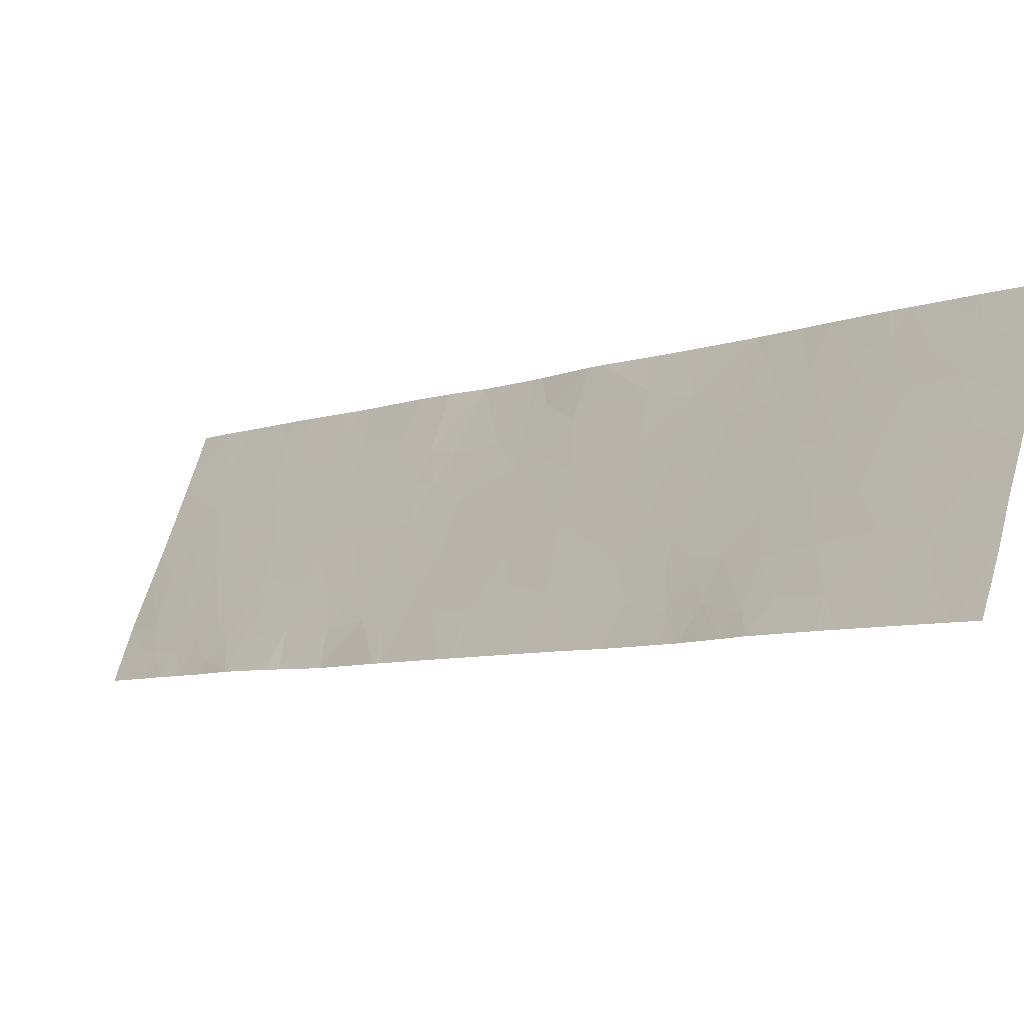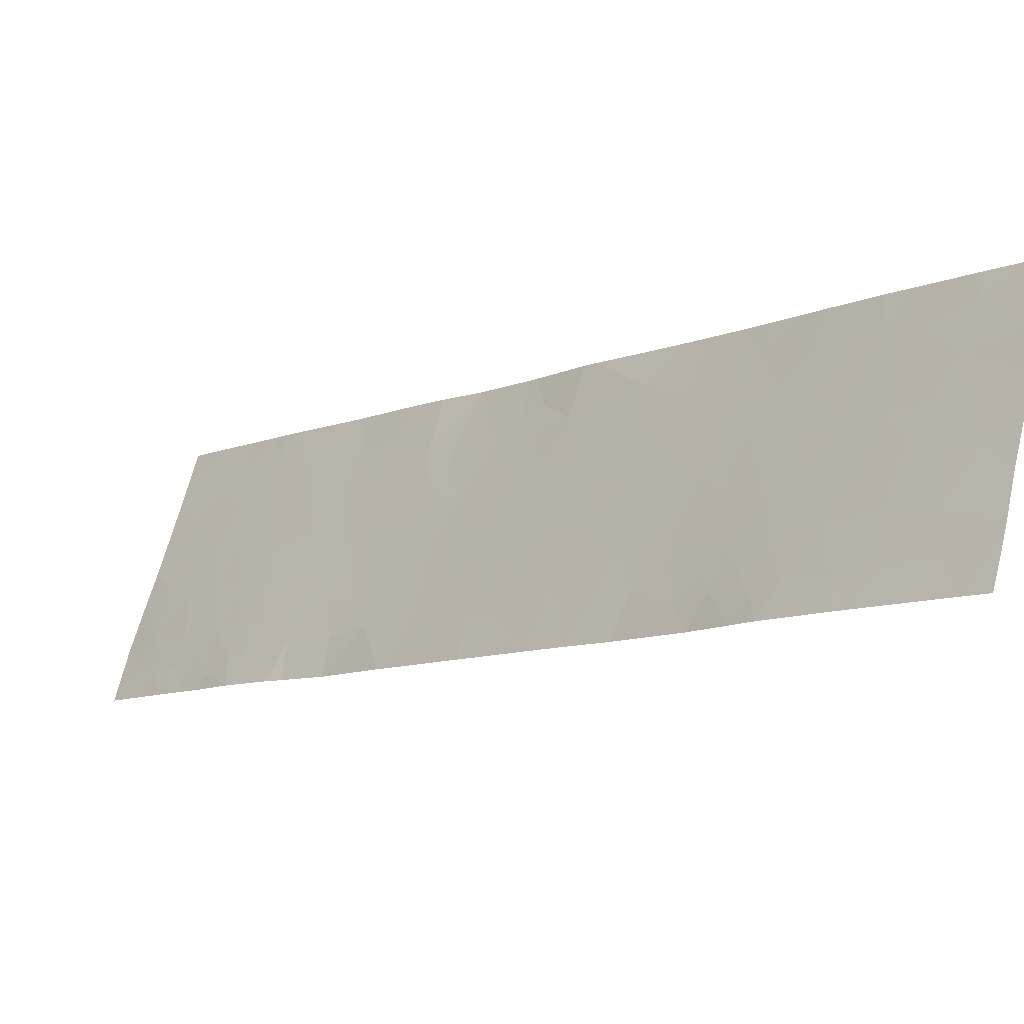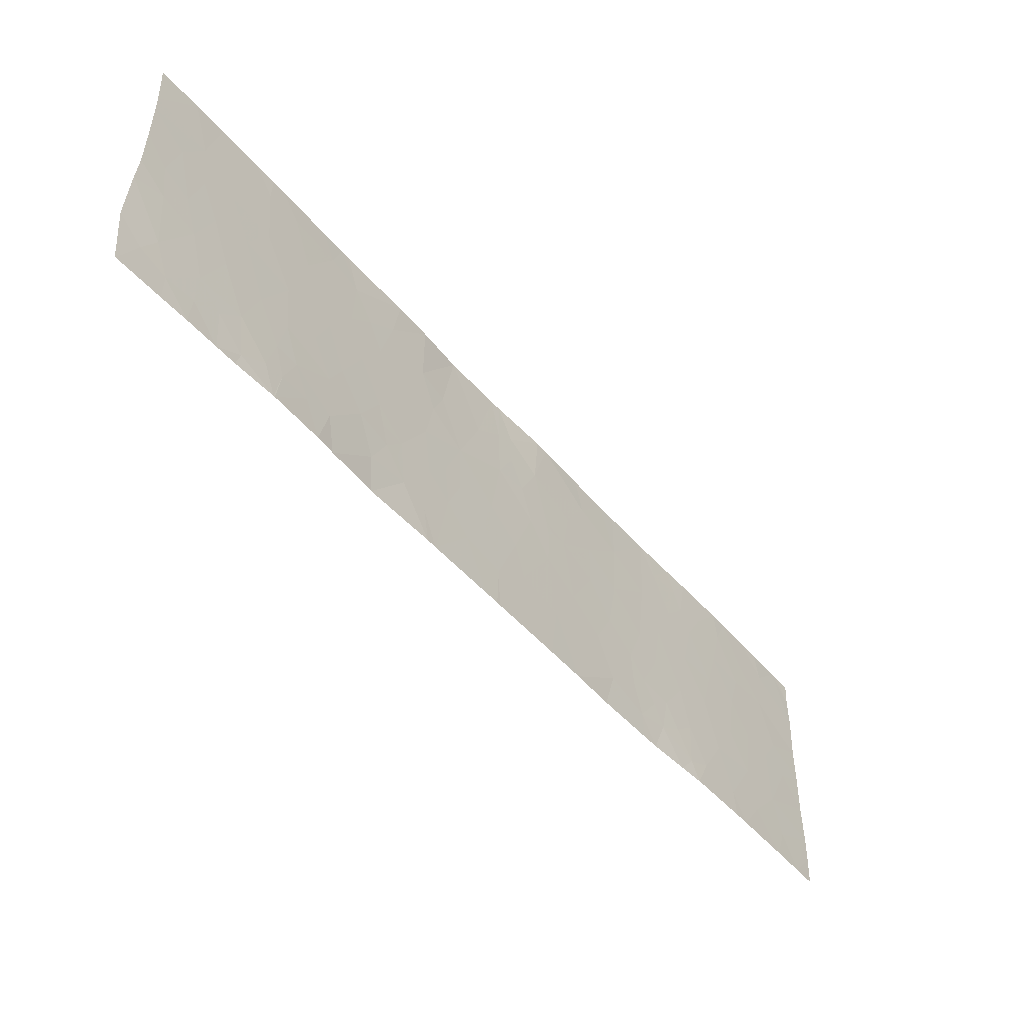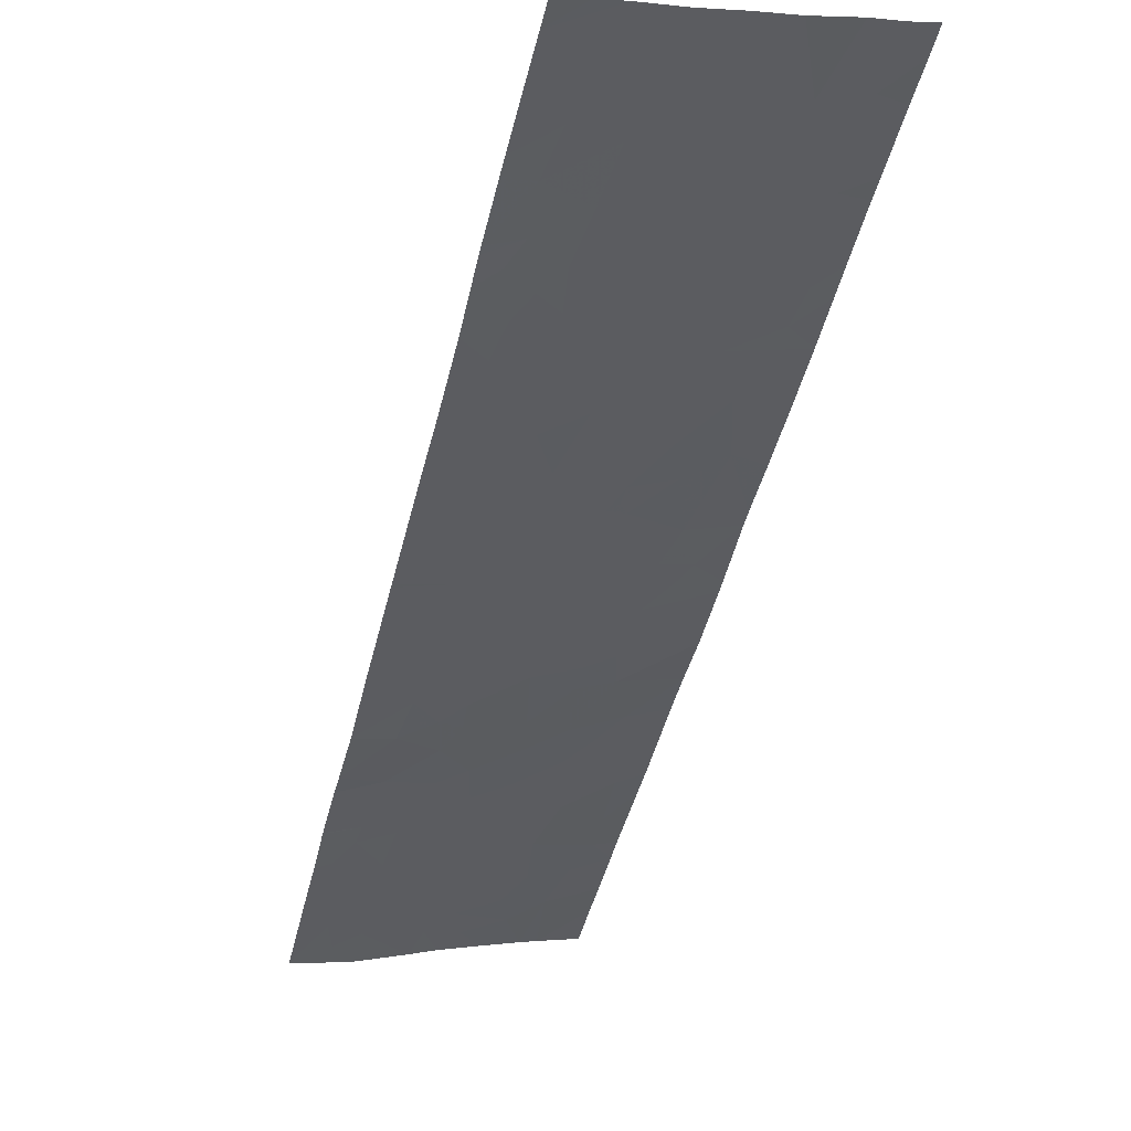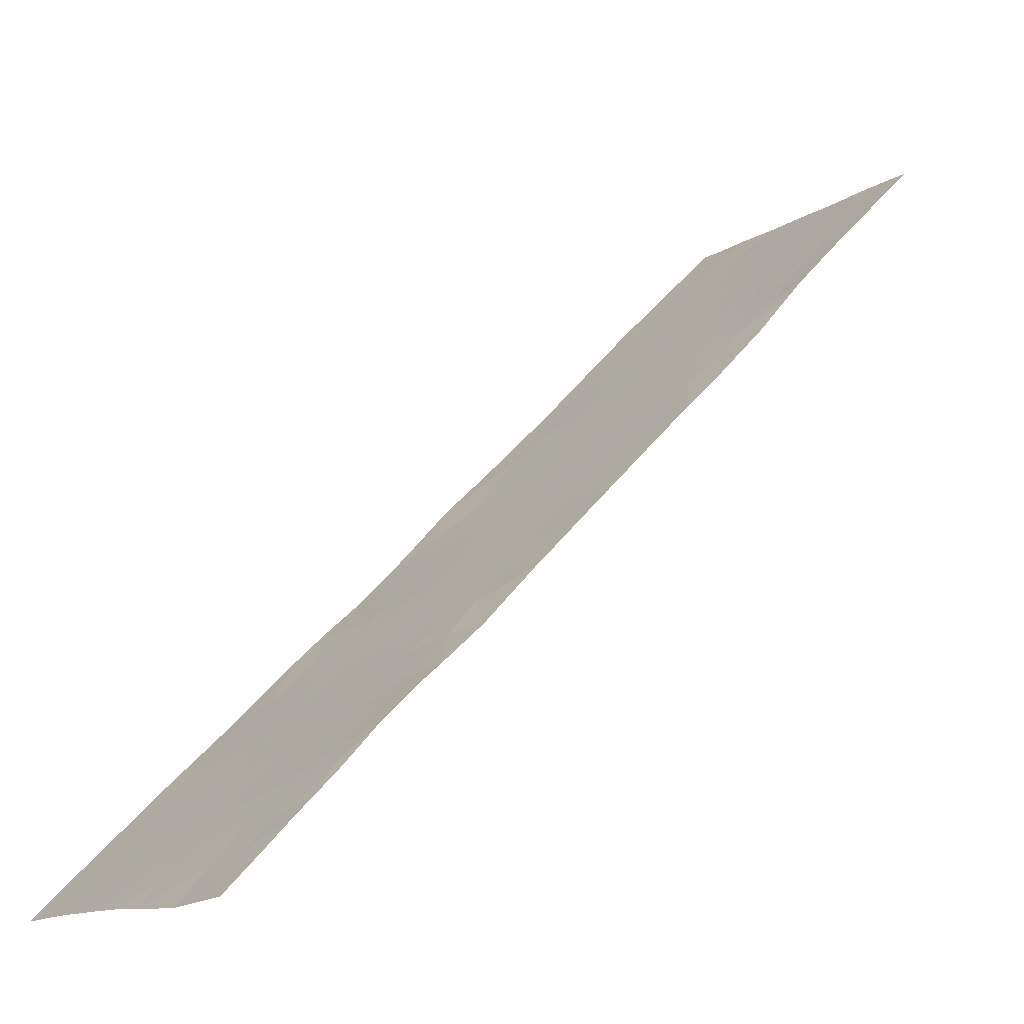
<metadata>
{"format":"obj","ext":"obj","renderer":"f3d","projection":"perspective","resolution":1024,"background":"white","views":[{"elev":67.5,"azim":-163.9,"up":"+Y"},{"elev":66.4,"azim":-165.9,"up":"+Y"},{"elev":-45.6,"azim":82.2,"up":"+Z"},{"elev":2.5,"azim":-108.6,"up":"+Y"},{"elev":-15.9,"azim":140.4,"up":"+Y"}]}
</metadata>
<code>
v 31.24 37.41 19.48
v 31.03 37.62 19.46
v 31.3 37.36 19.72
v 31.19 37.46 19.24
v 30.98 37.66 18.95
v 31.06 37.58 19.22
v 33.78 34.93 20.82
v 33.29 35.41 20.93
v 33.48 35.22 20.59
v 30.48 38.16 19.25
v 30.52 38.12 19.7
v 30.35 38.29 19.62
v 33.36 35.34 20.02
v 33.09 35.6 20.08
v 32.94 35.75 19.64
v 33.25 35.44 19.64
v 27.3 41.35 21.46
v 27.46 41.18 21.22
v 27.56 41.09 20.75
v 27.37 41.28 20.99
v 29.87 38.77 18.92
v 30.03 38.62 18.46
v 29.93 38.71 18.61
v 29.47 39.17 20.13
v 29.86 38.77 20.46
v 29.58 39.06 20.5
v 28.69 39.95 20.55
v 28.33 40.31 20.92
v 28.35 40.29 20.31
v 33.24 35.46 20.45
v 33.6 35.1 20.15
v 29.96 38.66 21.46
v 30.44 38.18 21.46
v 30.13 38.5 20.78
v 29.87 38.76 21.01
v 30.76 37.88 19.97
v 30.35 38.29 20.18
v 30.25 38.39 18.99
v 30.06 38.58 19.34
v 32.63 36.06 21.2
v 32.92 35.77 21.06
v 32.59 36.1 20.58
v 32.97 35.73 20.65
v 32.7 36 18.62
v 32.39 36.32 18.46
v 32.74 35.95 19.13
v 32.48 36.22 18.8
v 33.14 35.55 19.14
v 32.93 35.76 18.91
v 32.79 35.9 20.21
v 27.11 41.55 19.81
v 27.36 41.29 20.24
v 27.47 41.18 19.64
v 29.89 38.75 19.4
v 29.96 38.67 19.78
v 31.85 36.83 19.4
v 31.72 36.95 19.68
v 31.49 37.17 19.33
v 29.42 39.23 20.91
v 29.27 39.37 20.34
v 28.98 39.66 20.7
v 29.04 39.6 20.26
v 31.74 36.92 21.46
v 31.82 36.84 21.46
v 31.63 37.03 21.09
v 31.29 37.33 18.46
v 30.83 37.81 18.46
v 31.34 37.31 18.89
v 25.84 42.83 18.46
v 26.04 42.63 18.81
v 26.14 42.54 18.46
v 26.95 41.72 19.26
v 27.37 41.29 19.18
v 28.32 40.31 21.46
v 27.91 40.72 21.46
v 27.1 41.56 21.1
v 27.26 41.4 20.75
v 32.32 36.38 18.82
v 32.19 36.5 19.16
v 32.06 36.63 18.84
v 27.85 40.78 19.07
v 27.75 40.89 18.83
v 27.68 40.96 19.24
v 27.8 40.84 21.46
v 27.75 40.89 21.16
v 28.02 40.6 18.75
v 27.85 40.77 18.46
v 28.15 40.48 19.49
v 28.12 40.51 19.12
v 27.99 40.65 19.29
v 26.73 41.93 19.71
v 29.86 38.78 18.46
v 29.89 38.75 18.46
v 26.8 41.86 21.14
v 26.9 41.76 20.69
v 25.65 43 19.96
v 25.65 43 19.52
v 25.9 42.76 19.81
v 30.83 37.82 20.81
v 30.83 37.82 21.46
v 31.2 37.45 21.02
v 29.66 38.97 19.53
v 29.56 39.08 19.18
v 31.52 37.14 20.13
v 31.22 37.43 20.08
v 26.51 42.16 19.32
v 26.31 42.35 19.59
v 26.14 42.53 19.24
v 32.02 36.65 19.78
v 32.31 36.38 19.56
v 25.64 43.02 19.06
v 26.16 42.5 19.88
v 26.43 42.25 18.84
v 29.87 38.76 21.46
v 27.81 40.83 19.71
v 31.67 37 20.57
v 31.89 36.78 20.15
v 32.34 36.35 20.09
v 32.17 36.51 20.73
v 27.01 41.65 20.25
v 26.66 42 20.25
v 28.77 39.87 21.09
v 29.29 39.37 21.46
v 31.81 36.86 18.9
v 31.92 36.77 18.46
v 26.12 42.53 21.16
v 25.65 43 20.86
v 26.19 42.47 20.69
v 26.55 42.11 20.66
v 29.63 39.01 18.82
v 30.9 37.75 20.43
v 31.33 37.33 20.51
v 33.8 34.9 19.96
v 33.56 35.13 19.76
v 30.74 37.9 18.83
v 30.69 37.95 18.46
v 26.47 42.19 21.02
v 29.4 39.26 21.46
v 29.72 38.91 21.13
v 33.84 34.82 19.08
v 33.65 35.03 18.85
v 33.52 35.16 19.11
v 25.65 43 21.46
v 25.66 42.99 21.18
v 25.79 42.86 21.46
v 29.18 39.46 20.25
v 29.24 39.4 20.15
v 28.41 40.22 18.89
v 32.33 36.35 21.21
v 32.04 36.63 21.46
v 31.92 36.75 21.18
v 32.39 36.3 19.17
v 29.72 38.92 20.79
v 31.14 37.52 21.46
v 33.16 35.53 18.78
v 32.91 35.77 18.46
v 32.58 36.11 19.6
v 27.52 41.13 18.46
v 29.22 39.41 18.46
v 28.88 39.75 18.46
v 29.15 39.49 19.08
v 30.61 38.04 18.46
v 33.81 34.87 19.67
v 33.41 35.27 18.75
v 26.8 41.88 18.76
v 26.78 41.91 18.46
v 27.18 41.49 18.8
v 27.26 41.43 18.46
v 28.6 40.03 19.32
v 28.33 40.3 19.26
v 25.64 43.02 18.77
v 25.64 43.02 18.46
v 28.68 39.95 20.08
v 28.92 39.72 19.57
v 28.43 40.2 19.73
v 32.38 36.34 18.46
v 29.25 39.39 19.79
v 31.46 37.2 20.8
v 30.7 37.94 19.44
v 28.5 40.14 21.46
v 26.44 42.22 19.94
v 31.74 36.92 18.46
v 27.55 41.1 18.98
v 25.65 42.99 20.38
v 25.8 42.85 20.08
v 33.43 35.27 21.46
v 33.16 35.54 21.46
v 32.62 36.08 21.46
v 32.8 35.9 21.46
v 26.19 42.47 21.46
v 26.38 42.28 21.46
v 26.01 42.65 20.18
v 30.57 38.06 20.72
v 33.42 35.26 18.46
v 33.81 34.86 18.46
v 33.82 34.86 18.46
v 33.82 34.85 18.47
v 33.82 34.85 18.46
v 26.65 42.04 18.46
v 26.68 41.98 21.46
v 28.38 40.25 19.45
v 27.99 40.63 18.46
v 28.01 40.63 19.94
v 27.94 40.7 20.68
v 27.74 40.91 20.27
v 33.78 34.93 21.46
v 33.78 34.93 21.01
v 25.87 42.78 21.46
v 26.85 41.82 21.46
v 27.22 41.43 21.46
v 27.39 41.27 18.67
v 27.32 41.37 18.46
v 26.43 42.25 18.46
v 27.53 41.11 21.46
v 28.86 39.78 21.46
v 30.68 37.96 20.42
v 32.74 35.95 18.46
v 32.5 36.19 21.46
v 33.79 34.91 20.4
v 28.5 40.11 18.46
v 26.32 42.34 20.26
v 33.19 35.5 18.46
f 3 2 1
f 6 5 4
f 9 7 8
f 12 10 11
f 16 13 14
f 14 15 16
f 20 18 17
f 20 19 18
f 23 22 21
f 26 24 25
f 29 27 28
f 9 30 13
f 13 31 9
f 34 33 32
f 32 35 34
f 37 11 36
f 39 10 12
f 39 38 10
f 42 41 40
f 42 43 41
f 47 45 44
f 44 46 47
f 48 16 15
f 48 46 49
f 43 14 30
f 43 50 14
f 53 52 51
f 55 54 39
f 58 56 57
f 61 60 59
f 61 62 60
f 50 15 14
f 3 1 58
f 21 39 54
f 65 64 63
f 5 67 66
f 66 68 5
f 71 70 69
f 73 51 72
f 73 53 51
f 28 74 75
f 20 17 76
f 76 77 20
f 80 78 79
f 83 82 81
f 85 75 84
f 82 87 86
f 90 89 88
f 26 60 24
f 26 59 60
f 51 91 72
f 21 92 93
f 95 76 94
f 98 96 97
f 101 100 99
f 21 102 103
f 55 37 25
f 105 3 104
f 108 106 107
f 110 109 56
f 56 79 110
f 108 97 111
f 108 98 97
f 108 107 112
f 112 98 108
f 108 70 113
f 35 32 114
f 115 90 88
f 115 83 90
f 119 116 117
f 117 118 119
f 121 120 95
f 27 61 122
f 43 30 8
f 122 59 123
f 122 61 59
f 80 124 125
f 128 126 127
f 129 121 95
f 21 130 92
f 105 131 36
f 105 132 131
f 105 36 2
f 2 3 105
f 134 133 31
f 136 5 135
f 129 94 137
f 129 95 94
f 139 114 138
f 138 59 139
f 142 141 140
f 145 143 144
f 62 147 146
f 86 148 89
f 151 149 150
f 151 119 149
f 151 65 116
f 116 119 151
f 110 118 109
f 62 61 27
f 152 47 46
f 152 78 47
f 117 116 104
f 19 20 77
f 25 35 153
f 101 154 100
f 49 156 155
f 155 48 49
f 25 34 35
f 25 37 34
f 110 157 118
f 82 158 87
f 161 160 159
f 136 135 162
f 142 140 163
f 163 134 142
f 142 48 164
f 168 165 166
f 168 167 165
f 170 148 169
f 79 56 124
f 124 80 79
f 172 69 171
f 175 174 173
f 175 169 174
f 78 176 45
f 106 113 165
f 165 72 106
f 62 177 147
f 4 58 1
f 178 116 65
f 2 36 179
f 3 58 57
f 57 104 3
f 28 180 74
f 28 122 180
f 117 57 109
f 117 104 57
f 122 28 27
f 181 112 107
f 124 182 125
f 4 5 68
f 109 57 56
f 50 157 15
f 50 118 157
f 95 77 76
f 21 38 39
f 4 68 58
f 82 83 183
f 104 116 132
f 185 184 96
f 37 12 11
f 55 25 24
f 24 102 55
f 68 66 182
f 187 8 186
f 189 188 40
f 126 191 190
f 189 40 41
f 192 98 112
f 89 170 88
f 173 62 27
f 22 162 38
f 38 21 22
f 46 15 157
f 73 72 167
f 169 161 174
f 142 16 48
f 142 134 16
f 78 152 79
f 52 19 77
f 99 100 33
f 33 193 99
f 195 164 194
f 198 197 196
f 10 162 135
f 135 179 10
f 10 179 11
f 65 101 178
f 55 102 54
f 72 165 167
f 132 99 131
f 132 101 99
f 199 166 165
f 200 137 94
f 132 105 104
f 23 93 22
f 88 201 175
f 86 87 202
f 175 29 203
f 203 88 175
f 28 204 29
f 6 2 5
f 26 25 153
f 153 59 26
f 19 52 205
f 137 191 126
f 137 200 191
f 207 206 186
f 121 181 91
f 120 51 52
f 208 144 127
f 127 126 208
f 98 185 96
f 126 190 208
f 115 88 203
f 200 94 209
f 209 76 210
f 209 94 76
f 113 199 165
f 69 70 111
f 111 171 69
f 212 158 211
f 71 113 70
f 71 213 113
f 213 199 113
f 210 76 17
f 192 184 185
f 214 17 18
f 212 167 168
f 212 211 167
f 106 181 107
f 106 91 181
f 145 144 208
f 82 211 158
f 82 183 211
f 134 163 133
f 177 24 147
f 152 110 79
f 122 123 215
f 132 116 178
f 103 177 161
f 103 102 177
f 126 128 137
f 58 124 56
f 5 136 67
f 68 182 124
f 124 58 68
f 152 46 157
f 157 110 152
f 10 38 162
f 216 36 131
f 175 173 29
f 216 131 99
f 37 216 193
f 99 193 216
f 142 164 141
f 217 44 45
f 217 156 44
f 149 40 218
f 48 155 164
f 42 50 43
f 31 133 219
f 53 205 52
f 53 115 205
f 53 83 115
f 81 86 89
f 81 82 86
f 6 4 2
f 179 135 5
f 5 2 179
f 118 50 42
f 151 64 65
f 65 63 154
f 154 101 65
f 81 89 90
f 90 83 81
f 101 132 178
f 55 12 37
f 55 39 12
f 173 27 29
f 174 161 177
f 72 91 106
f 86 202 220
f 220 148 86
f 85 84 214
f 115 203 205
f 59 138 123
f 85 214 18
f 18 19 85
f 221 181 121
f 192 185 98
f 192 221 128
f 89 148 170
f 169 160 161
f 169 148 160
f 129 137 128
f 108 111 70
f 73 167 211
f 211 183 73
f 139 153 35
f 139 59 153
f 130 159 92
f 130 161 159
f 147 60 146
f 204 19 205
f 148 220 160
f 204 205 203
f 203 29 204
f 128 127 184
f 184 192 128
f 108 113 106
f 201 169 175
f 53 73 83
f 122 215 180
f 21 54 102
f 120 52 77
f 77 95 120
f 221 121 129
f 129 128 221
f 174 177 62
f 62 173 174
f 48 15 46
f 78 45 47
f 42 119 118
f 42 40 149
f 149 119 42
f 151 150 64
f 34 193 33
f 34 37 193
f 80 125 176
f 176 78 80
f 103 161 130
f 130 21 103
f 149 218 150
f 9 8 30
f 40 188 218
f 43 8 41
f 196 140 141
f 196 197 140
f 49 44 156
f 49 46 44
f 118 117 109
f 207 186 8
f 8 7 207
f 14 13 30
f 134 31 13
f 195 141 164
f 195 196 141
f 222 155 156
f 222 164 155
f 194 164 222
f 24 60 147
f 187 41 8
f 187 189 41
f 120 91 51
f 120 121 91
f 170 201 88
f 102 24 177
f 37 36 216
f 4 1 2
f 9 219 7
f 9 31 219
f 83 73 183
f 62 146 60
f 204 85 19
f 139 35 114
f 204 75 85
f 204 28 75
f 201 170 169
f 221 112 181
f 221 192 112
f 23 21 93
f 134 13 16
f 179 36 11

</code>
